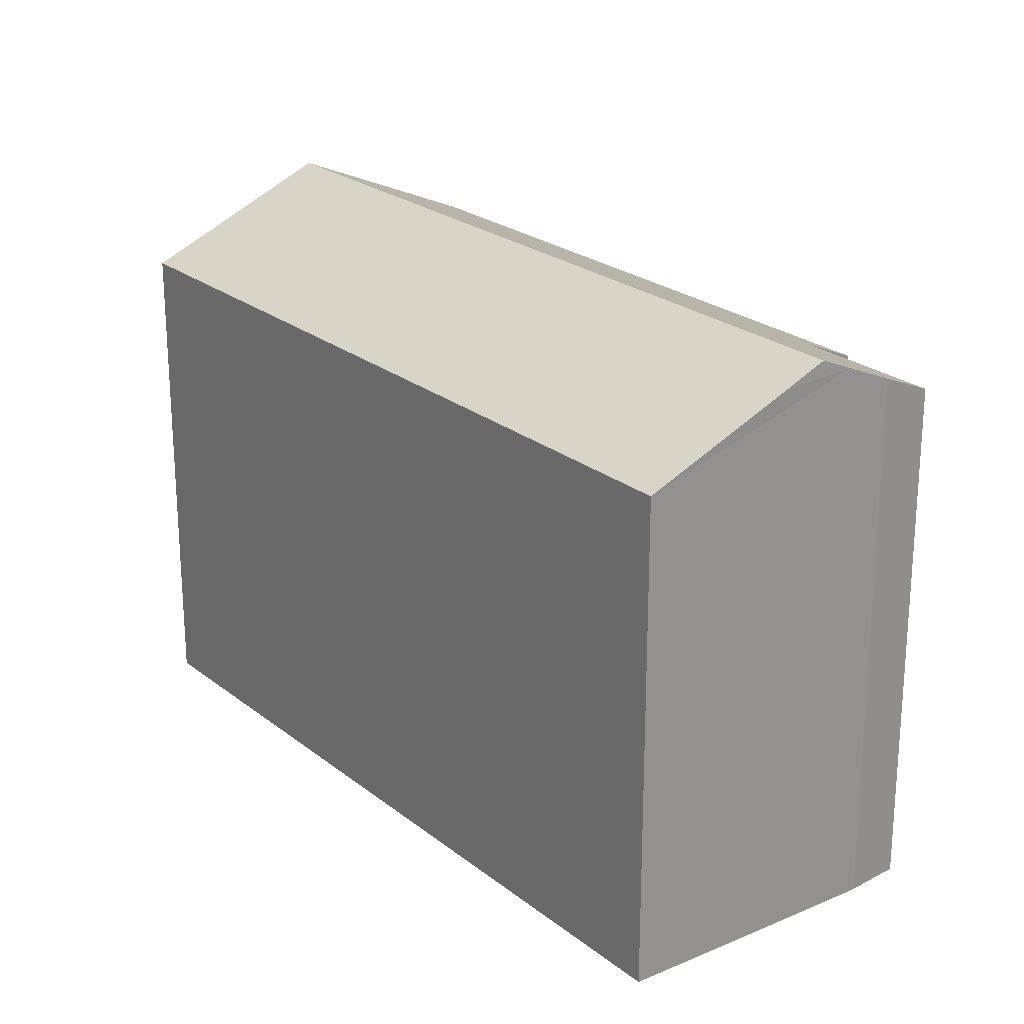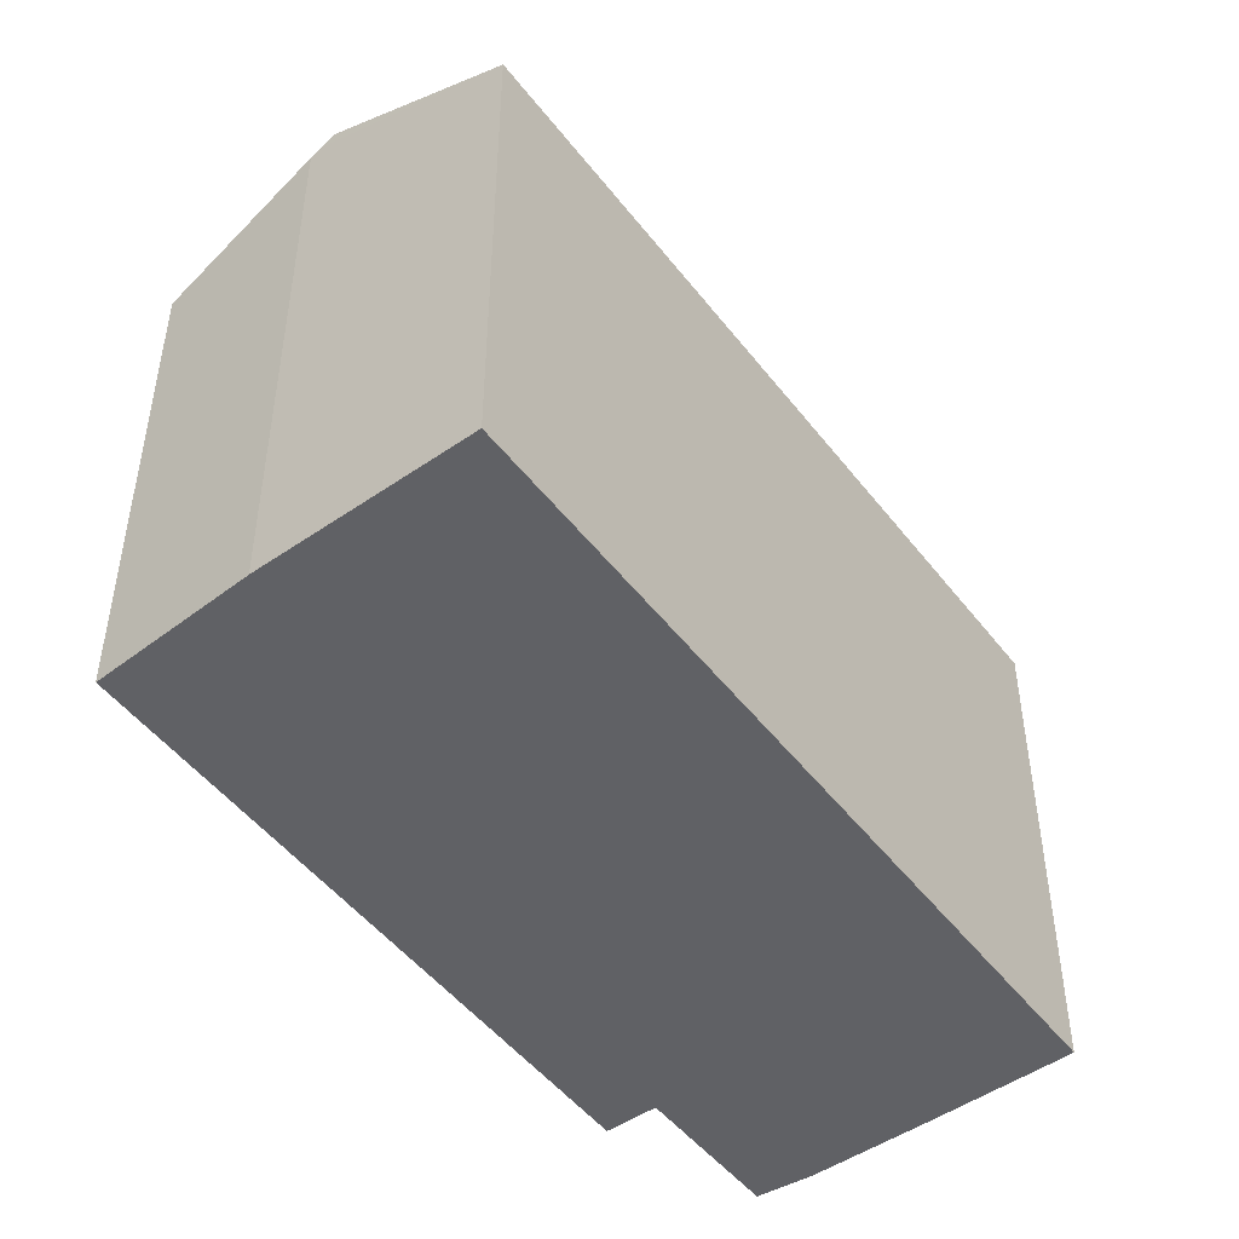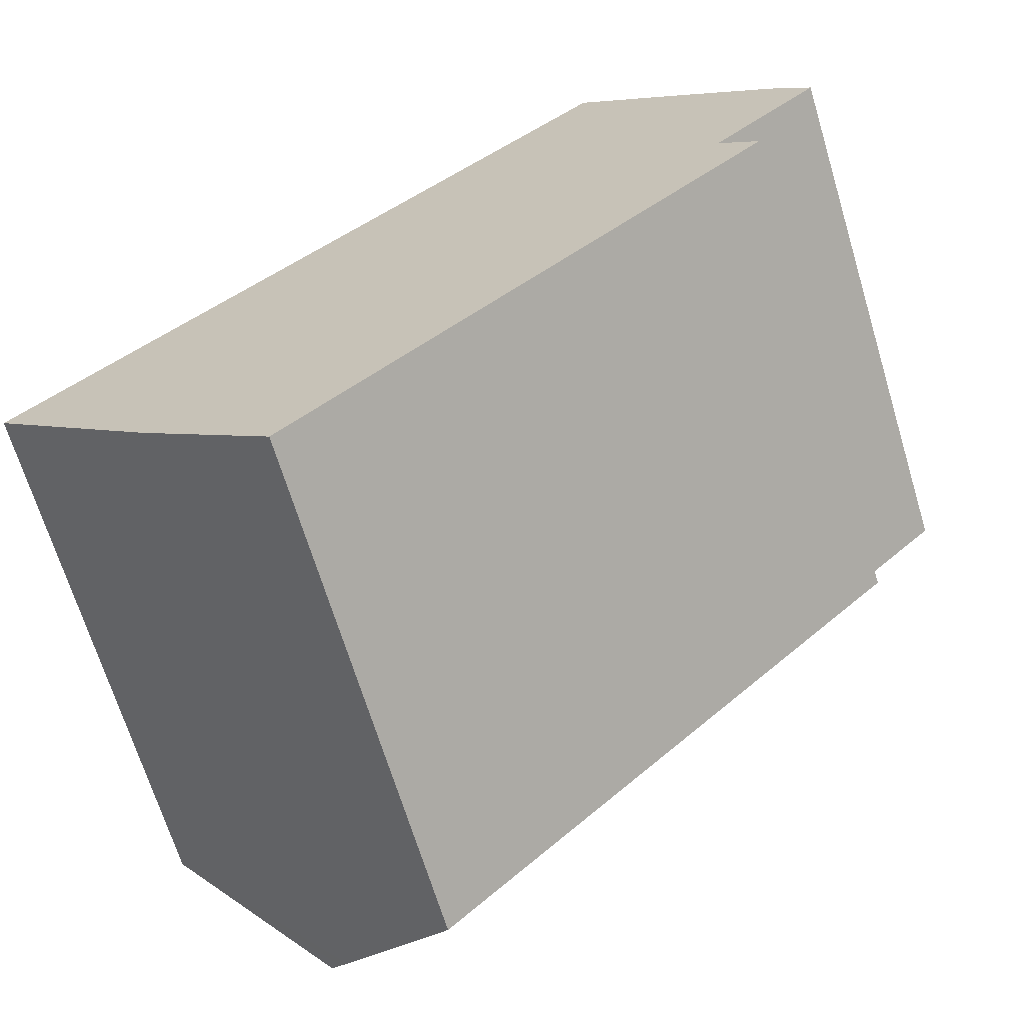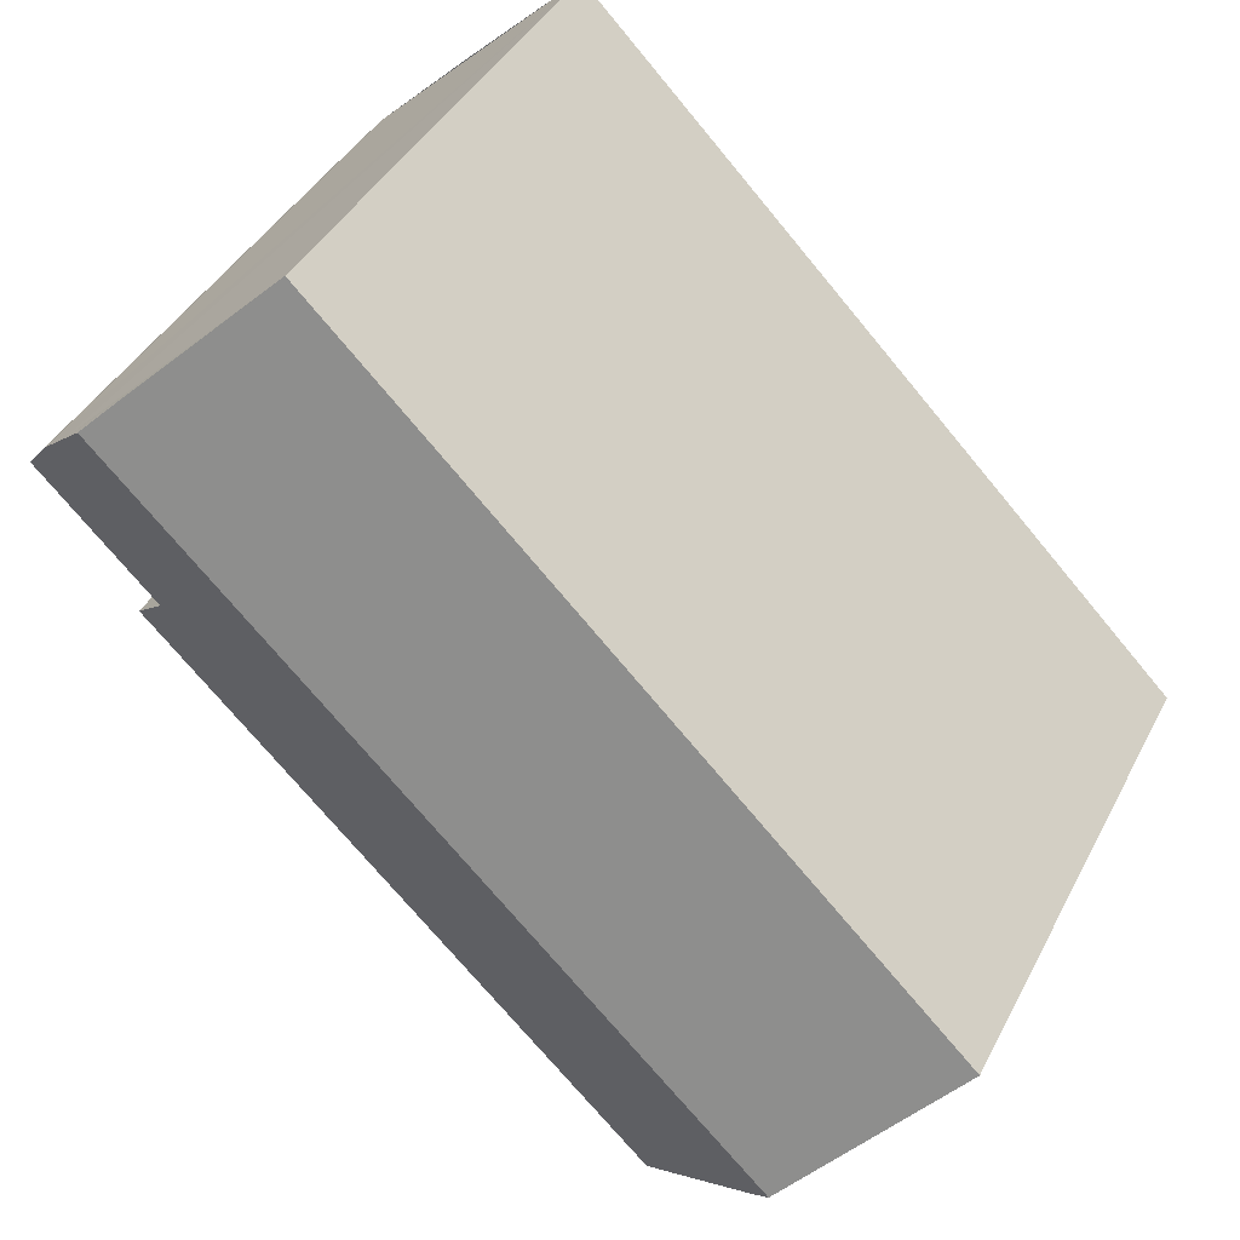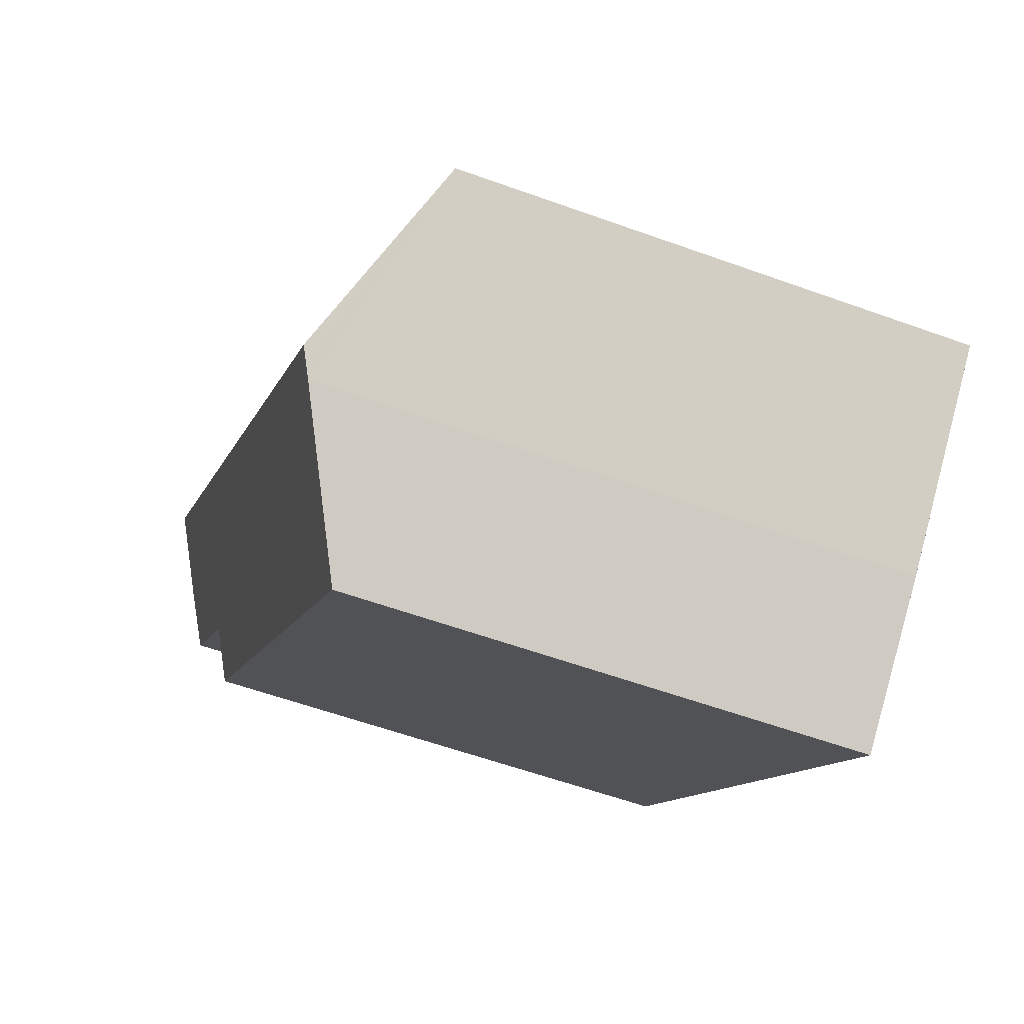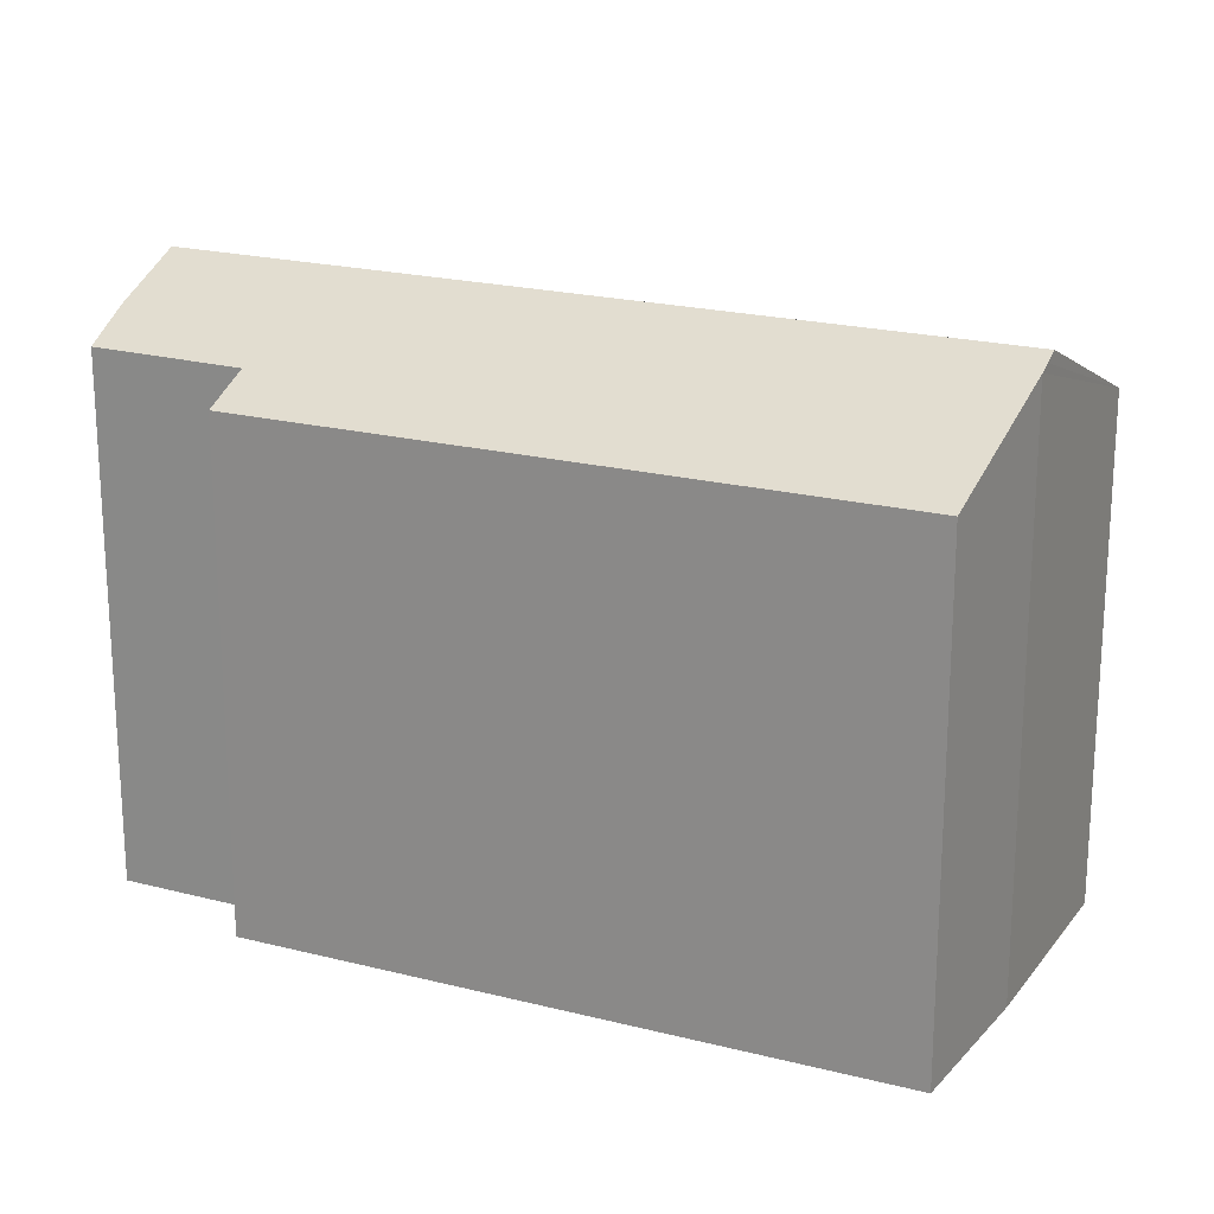
<metadata>
{"format":"obj","ext":"obj","renderer":"f3d","projection":"perspective","resolution":1024,"background":"white","views":[{"elev":23.6,"azim":7.0,"up":"+Y"},{"elev":-48.8,"azim":-99.4,"up":"+Y"},{"elev":-67.6,"azim":16.8,"up":"+Z"},{"elev":40.0,"azim":-154.9,"up":"+Z"},{"elev":-57.9,"azim":-110.6,"up":"+Z"},{"elev":20.9,"azim":159.4,"up":"+Y"}]}
</metadata>
<code>
v  10.2 17.62 -9.09
v  25.29 18.42 8.798
v  26.66 17.61 7.499
v  27.79 19.31 14.27
v  29.12 18.45 12.75
v  26.56 20.03 15.42
v  25.69 20.54 16.24
v  5.01 20.54 -4.666
v  5.735 20.12 -5.337
v  5.083 20.5 -4.734
v  0.285 17.61 0.289
v  0 17.61 1.078e-15
v  11.52 17.61 11.64
v  20.65 17.61 20.87
v  21.75 18.25 19.86
v  24.61 19.9 17.25
v  5.417 20.3 -5.048
v  5.735 3.268e-16 -5.337
v  0 0 0
v  5.01 2.857e-16 -4.666
v  5.083 2.899e-16 -4.734
v  5.417 3.091e-16 -5.048
v  10.2 5.566e-16 -9.09
v  0.285 -1.77e-17 0.289
v  11.52 -7.127e-16 11.64
v  20.65 -1.278e-15 20.87
v  27.79 -8.738e-16 14.27
v  21.75 -1.216e-15 19.86
v  26.56 -9.444e-16 15.42
v  24.61 -1.057e-15 17.25
v  25.69 -9.942e-16 16.24
v  29.12 -7.806e-16 12.75
v  25.29 -5.387e-16 8.798
v  26.66 -4.592e-16 7.499
g defaultobject
f 1 2 3
f 2 4 5
f 4 2 6
f 6 2 7
f 7 2 8
f 8 2 1
f 8 1 9
f 8 9 10
f 11 8 12
f 8 11 7
f 7 11 13
f 7 13 14
f 7 14 15
f 7 15 16
f 10 12 8
f 12 10 17
f 12 17 9
f 12 9 18
f 12 18 19
f 19 18 20
f 20 18 21
f 21 18 22
f 1 18 9
f 18 1 23
f 19 11 12
f 11 19 13
f 13 19 14
f 14 19 24
f 14 24 25
f 14 25 26
f 16 6 7
f 6 16 15
f 6 15 14
f 6 14 26
f 6 26 4
f 4 26 27
f 27 26 28
f 27 28 29
f 29 28 30
f 29 30 31
f 27 5 4
f 5 27 32
f 33 3 2
f 3 33 34
f 32 2 5
f 2 32 33
f 3 23 1
f 23 3 34
f 27 33 32
f 33 27 29
f 33 29 30
f 33 30 28
f 33 28 26
f 33 26 25
f 33 23 34
f 23 33 25
f 23 25 24
f 23 24 18
f 18 24 20
f 20 24 19

</code>
